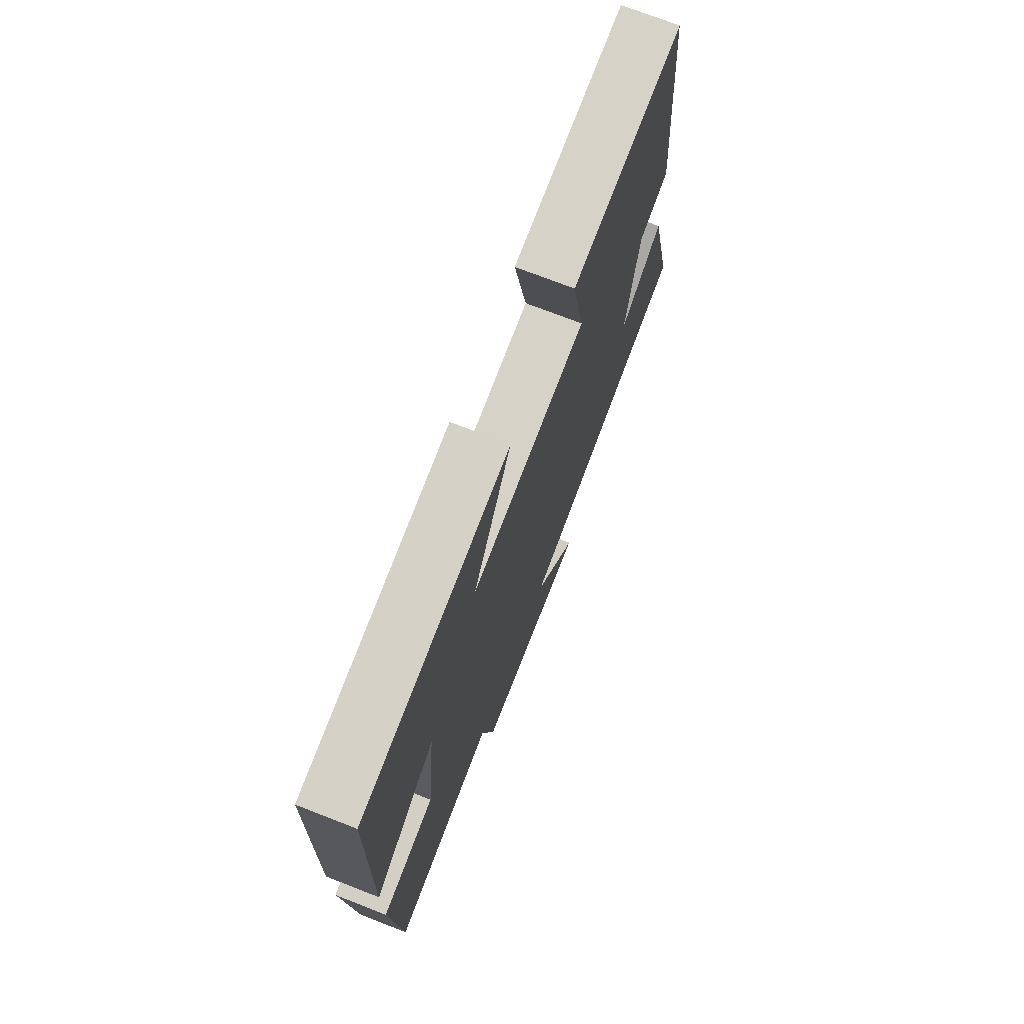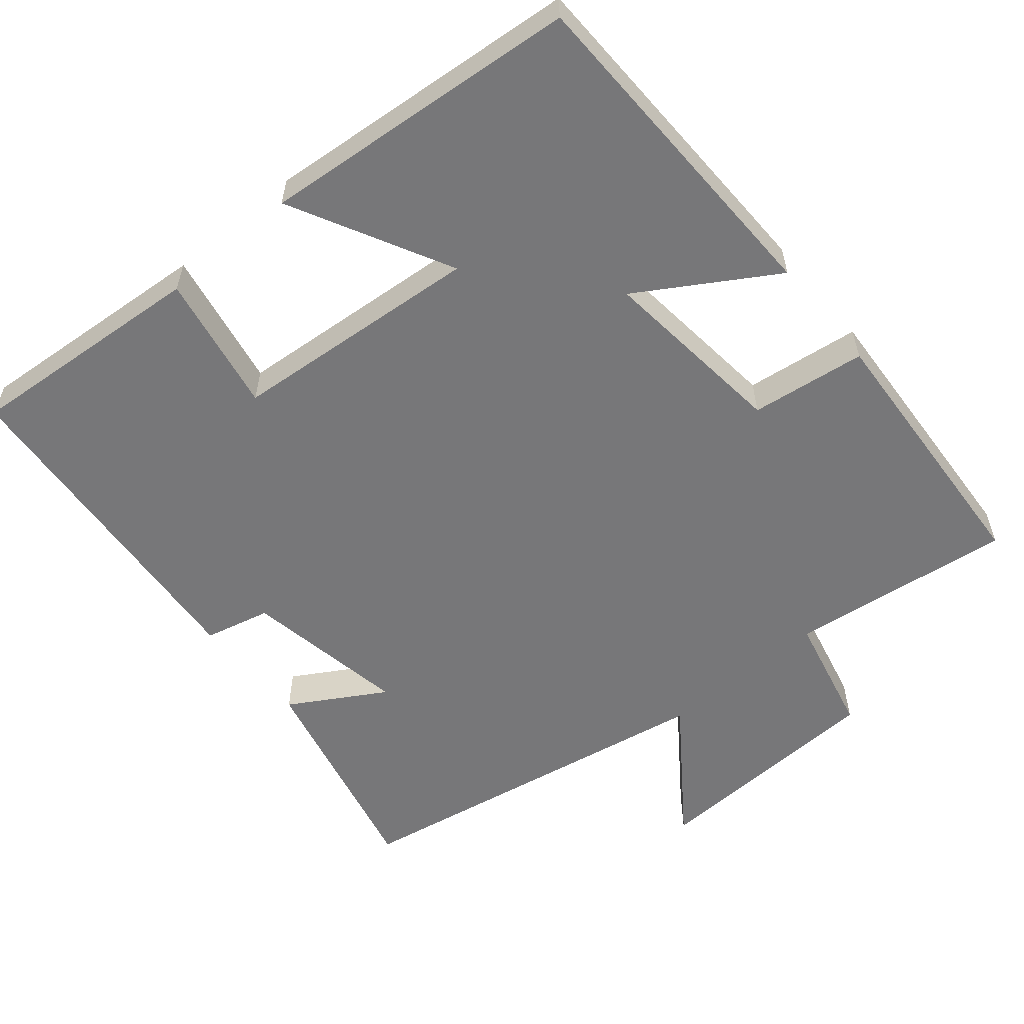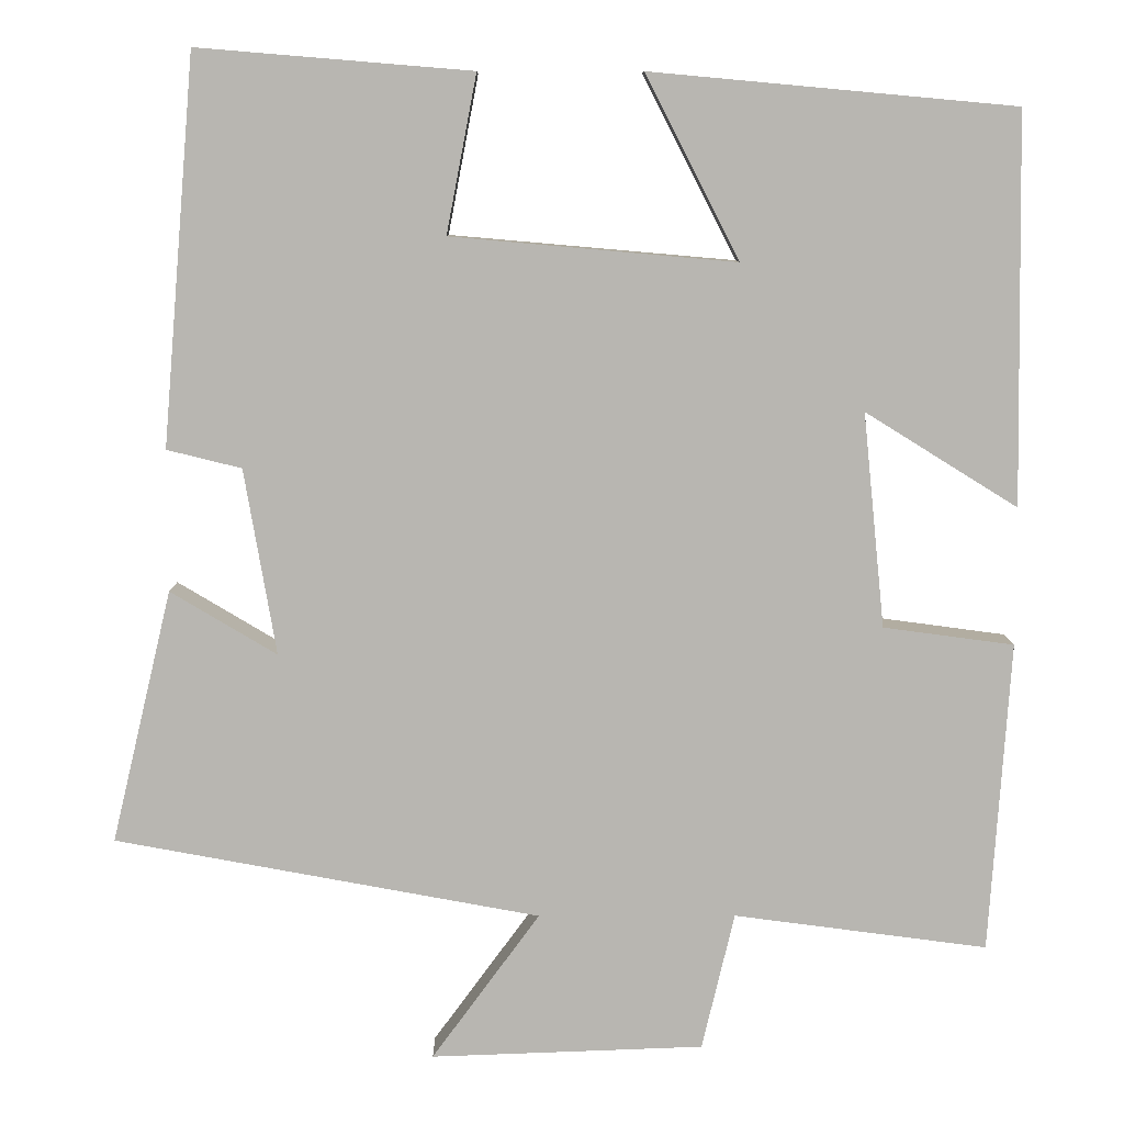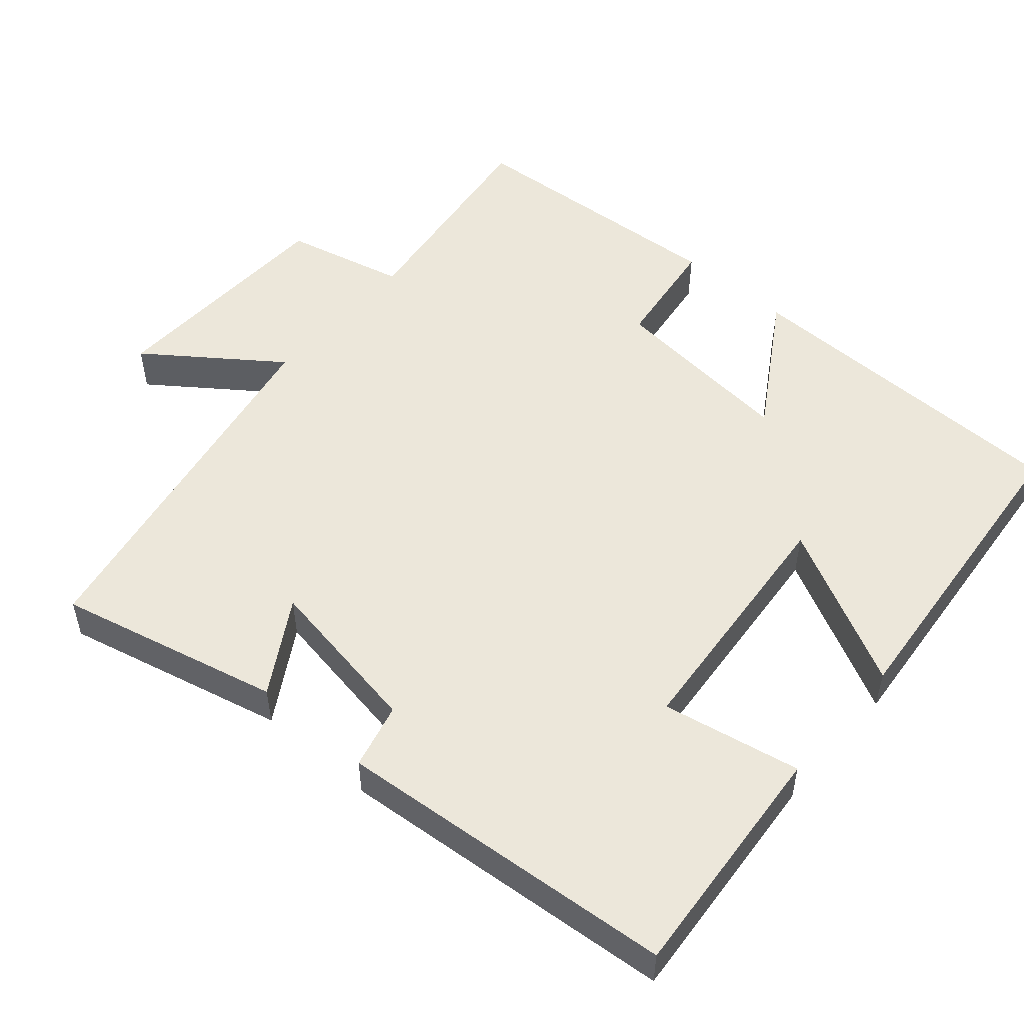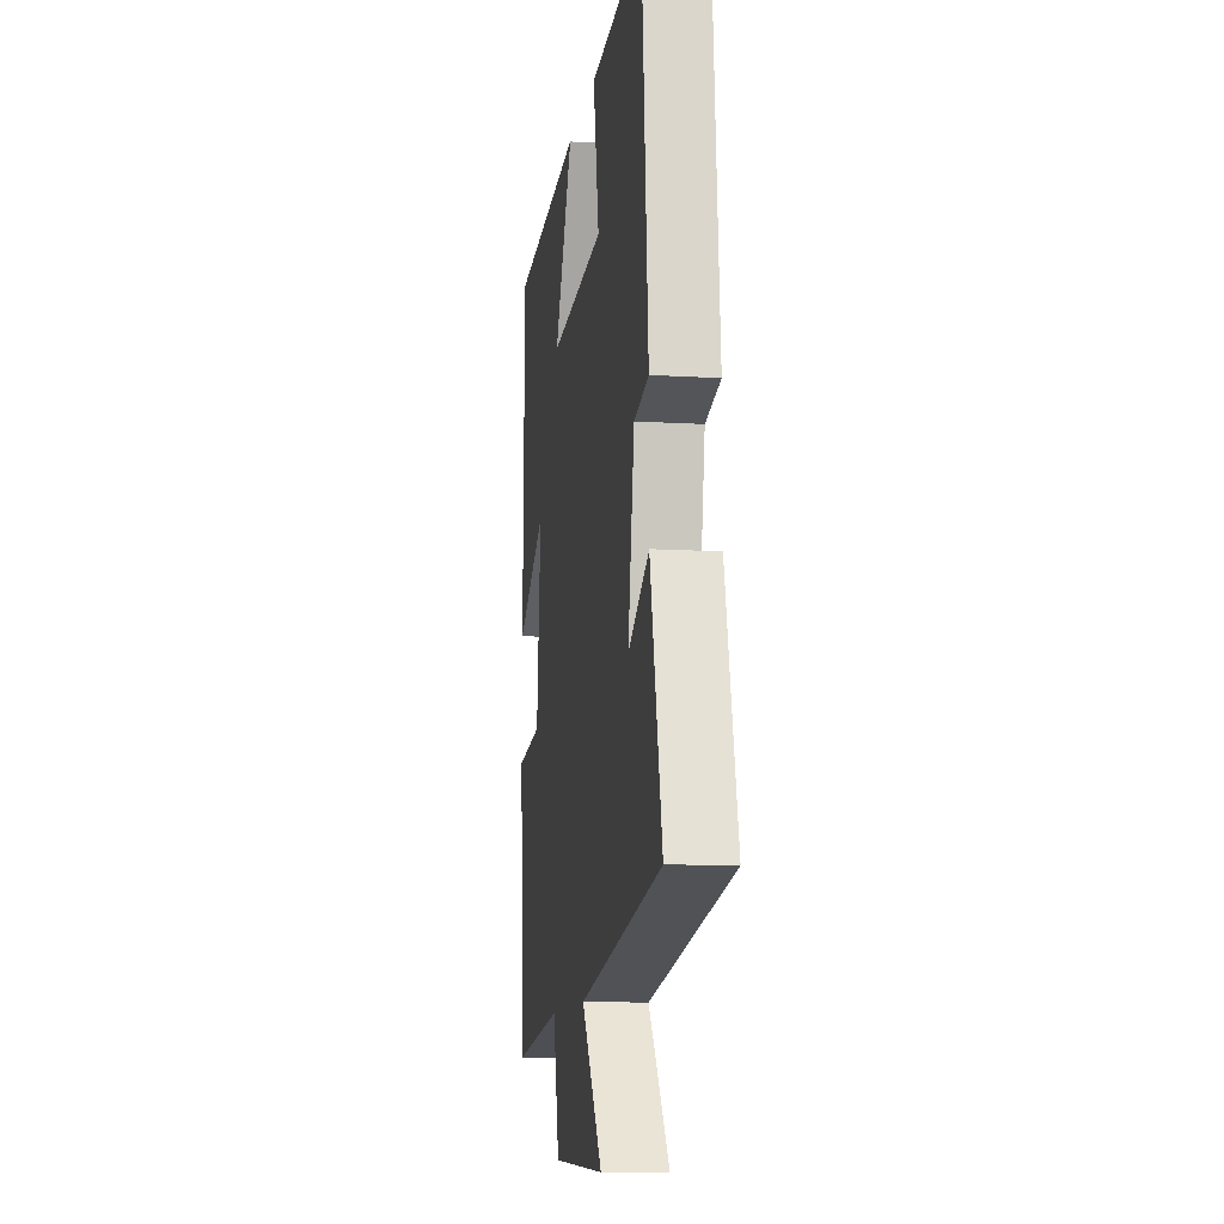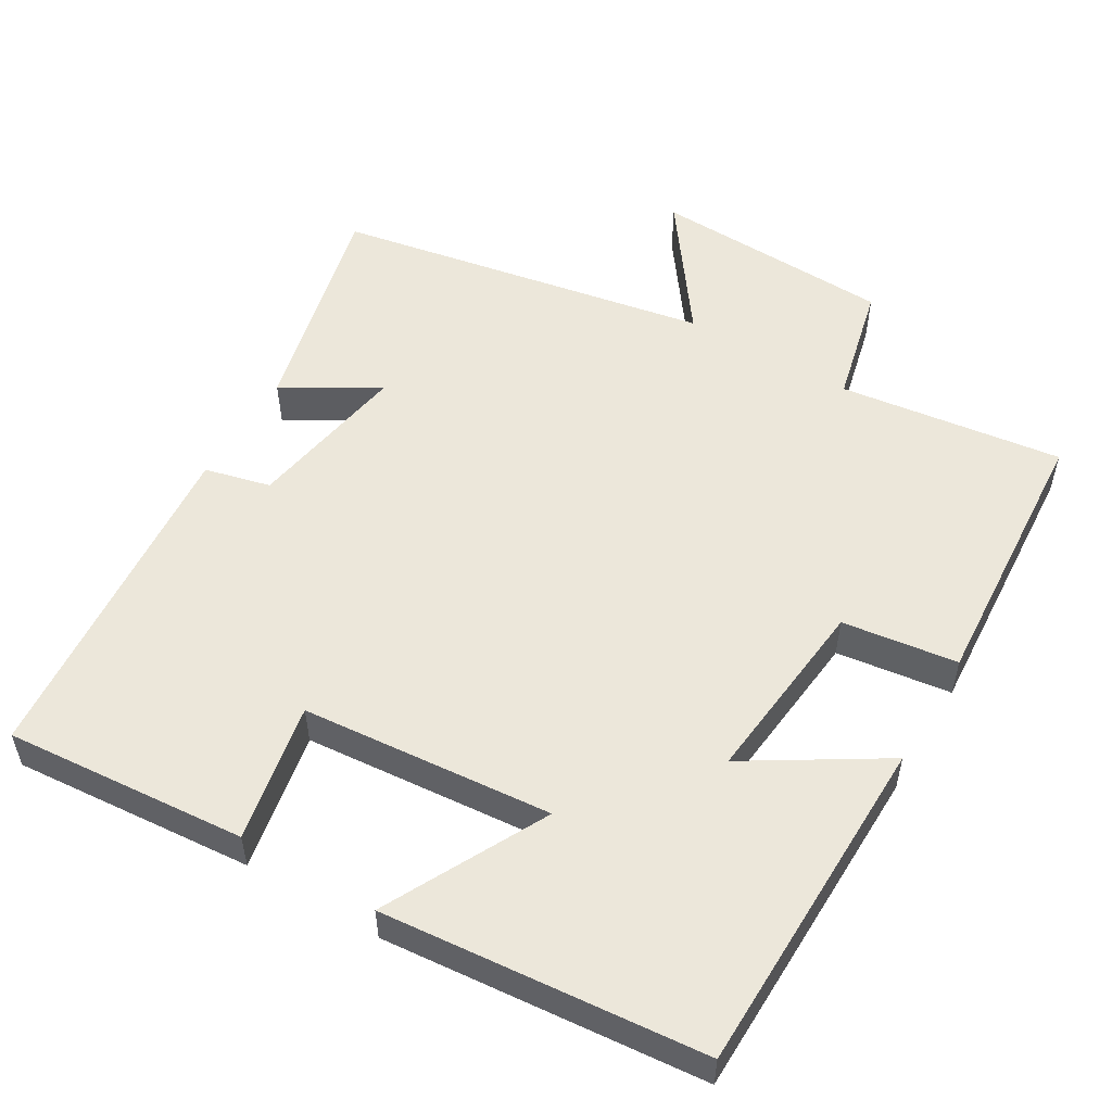
<metadata>
{"format":"obj","ext":"obj","renderer":"f3d","projection":"perspective","resolution":1024,"background":"white","views":[{"elev":73.0,"azim":111.3,"up":"+Z"},{"elev":-57.2,"azim":40.2,"up":"+Y"},{"elev":8.5,"azim":-0.3,"up":"+Z"},{"elev":51.9,"azim":-49.1,"up":"+Y"},{"elev":-10.9,"azim":-98.6,"up":"+Z"},{"elev":53.7,"azim":30.7,"up":"+Y"}]}
</metadata>
<code>
v 0.493 0.07 0.46
v 0.5 0.07 -0.005
v 0.318 0.07 0.108
v 0.344 0.07 -0.148
v 0.5 0.07 -0.169
v 0.475 0.07 -0.54
v 0.172 0.07 -0.5
v 0.133 0.07 -0.664
v -0.193 0.07 -0.676
v -0.064 0.07 -0.5
v -0.572 0.07 -0.406
v -0.5 0.07 -0.104
v -0.373 0.07 -0.18
v -0.411 0.07 0.042
v -0.5 0.07 0.064
v -0.461 0.07 0.527
v -0.134 0.07 0.5
v -0.17 0.07 0.312
v 0.17 0.07 0.282
v 0.058 0.07 0.5
v 0.493 0 0.46
v 0.5 0 -0.005
v 0.318 0 0.108
v 0.344 0 -0.148
v 0.5 0 -0.169
v 0.475 0 -0.54
v 0.172 0 -0.5
v 0.133 0 -0.664
v -0.193 0 -0.676
v -0.064 0 -0.5
v -0.572 0 -0.406
v -0.5 0 -0.104
v -0.373 0 -0.18
v -0.411 0 0.042
v -0.5 0 0.064
v -0.461 0 0.527
v -0.134 0 0.5
v -0.17 0 0.312
v 0.17 0 0.282
v 0.058 0 0.5
f 19 20 1 2
f 15 16 17 18
f 14 15 18 19
f 13 14 19
f 10 11 12 13
f 10 13 19
f 7 8 9 10
f 7 10 19
f 4 5 6 7
f 3 4 7 19
f 2 3 19
f 22 21 40 39
f 38 37 36 35
f 39 38 35 34
f 39 34 33
f 33 32 31 30
f 39 33 30
f 30 29 28 27
f 39 30 27
f 27 26 25 24
f 39 27 24 23
f 39 23 22
f 1 21 22 2
f 2 22 23 3
f 3 23 24 4
f 4 24 25 5
f 5 25 26 6
f 6 26 27 7
f 7 27 28 8
f 8 28 29 9
f 9 29 30 10
f 10 30 31 11
f 11 31 32 12
f 12 32 33 13
f 13 33 34 14
f 14 34 35 15
f 15 35 36 16
f 16 36 37 17
f 17 37 38 18
f 18 38 39 19
f 19 39 40 20
f 20 40 21 1

</code>
